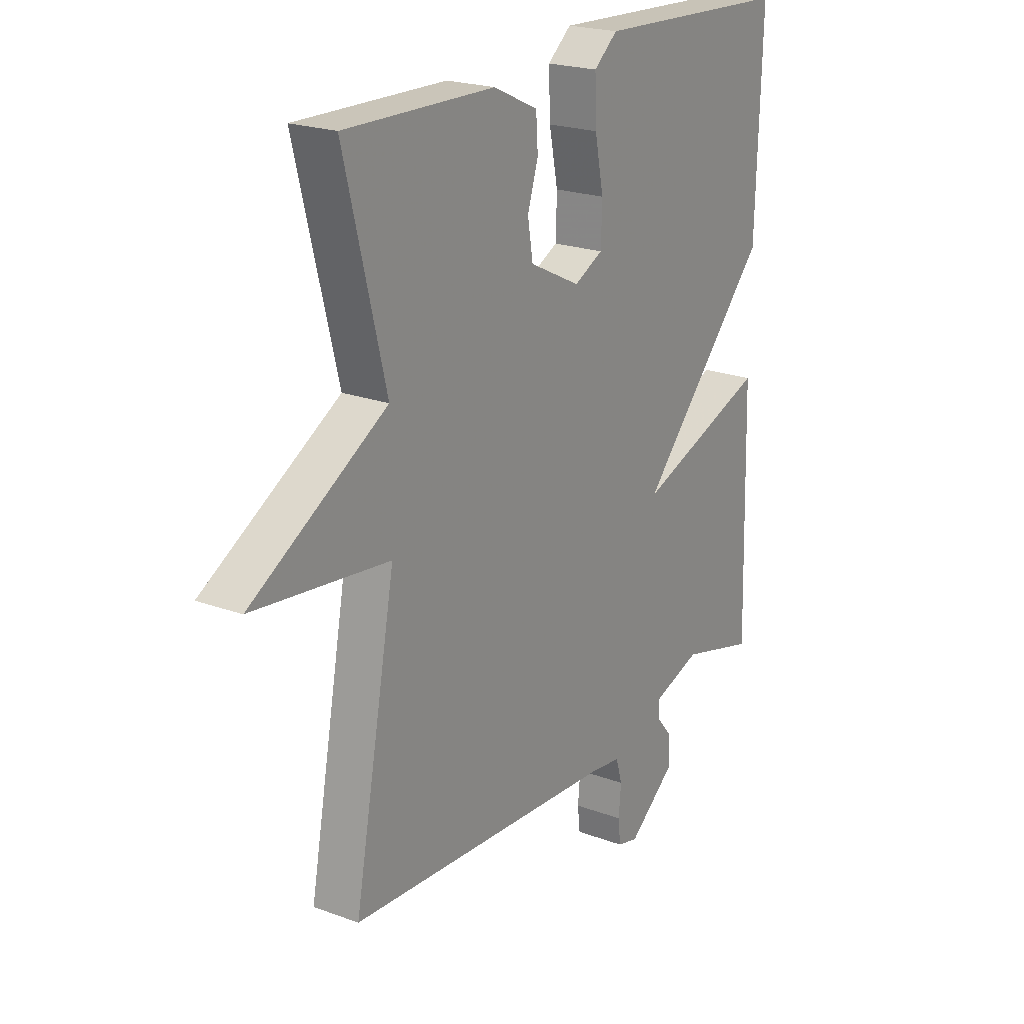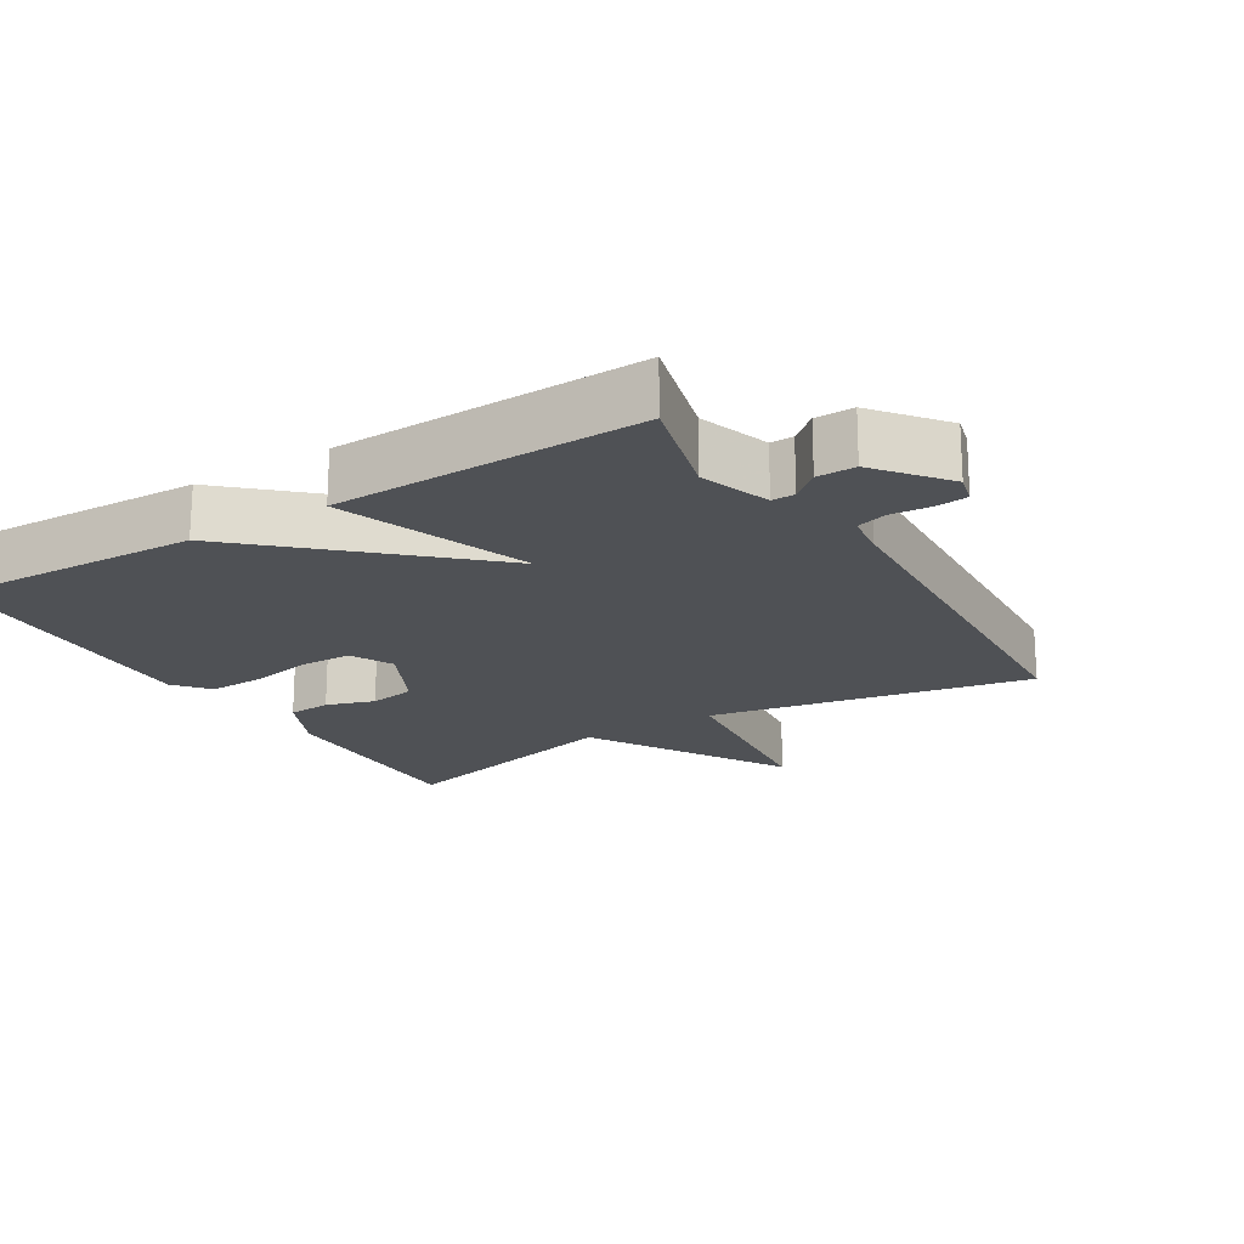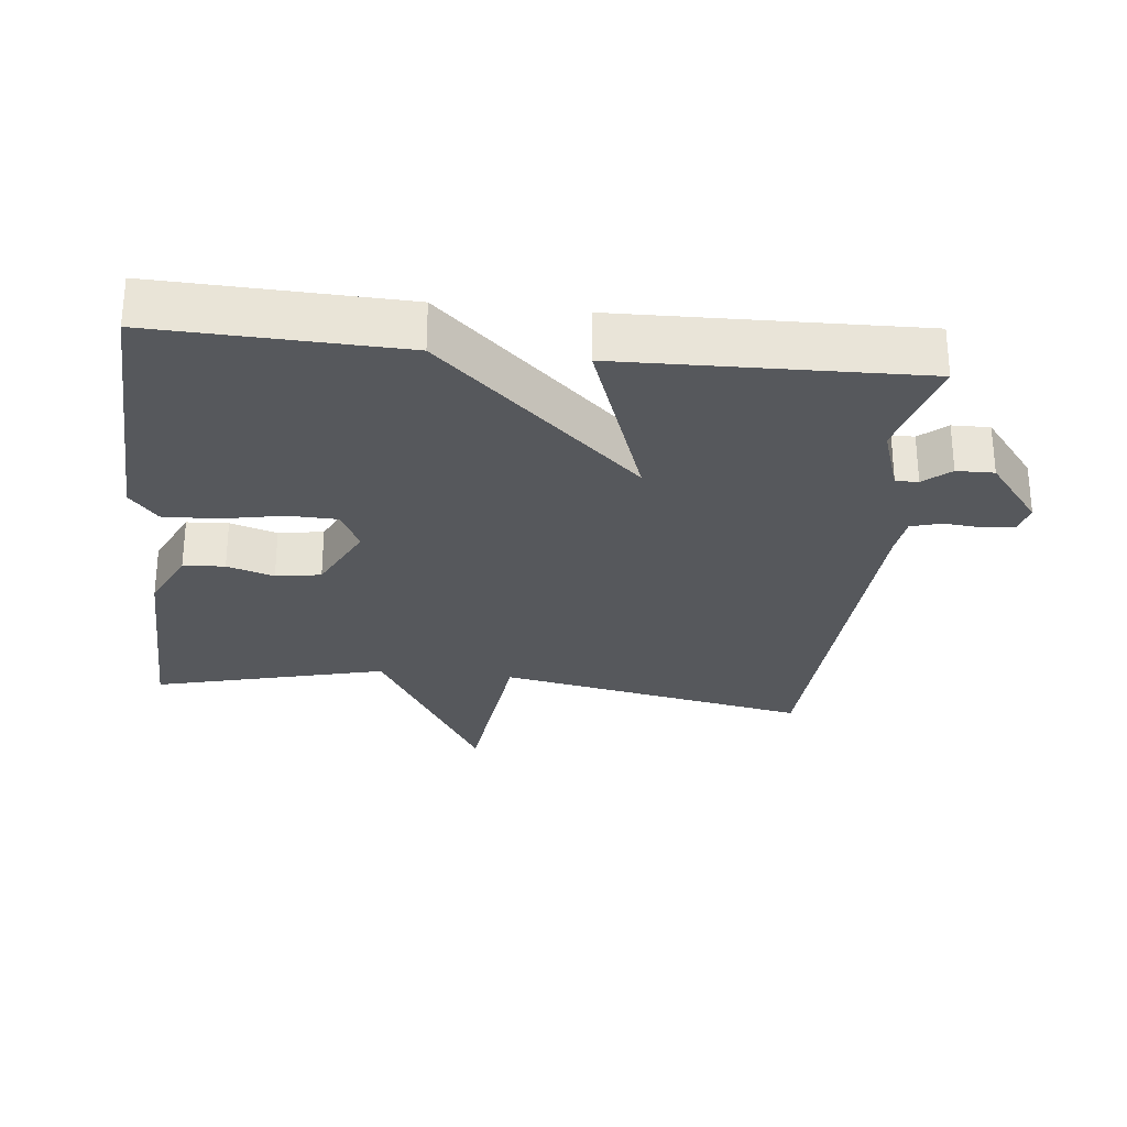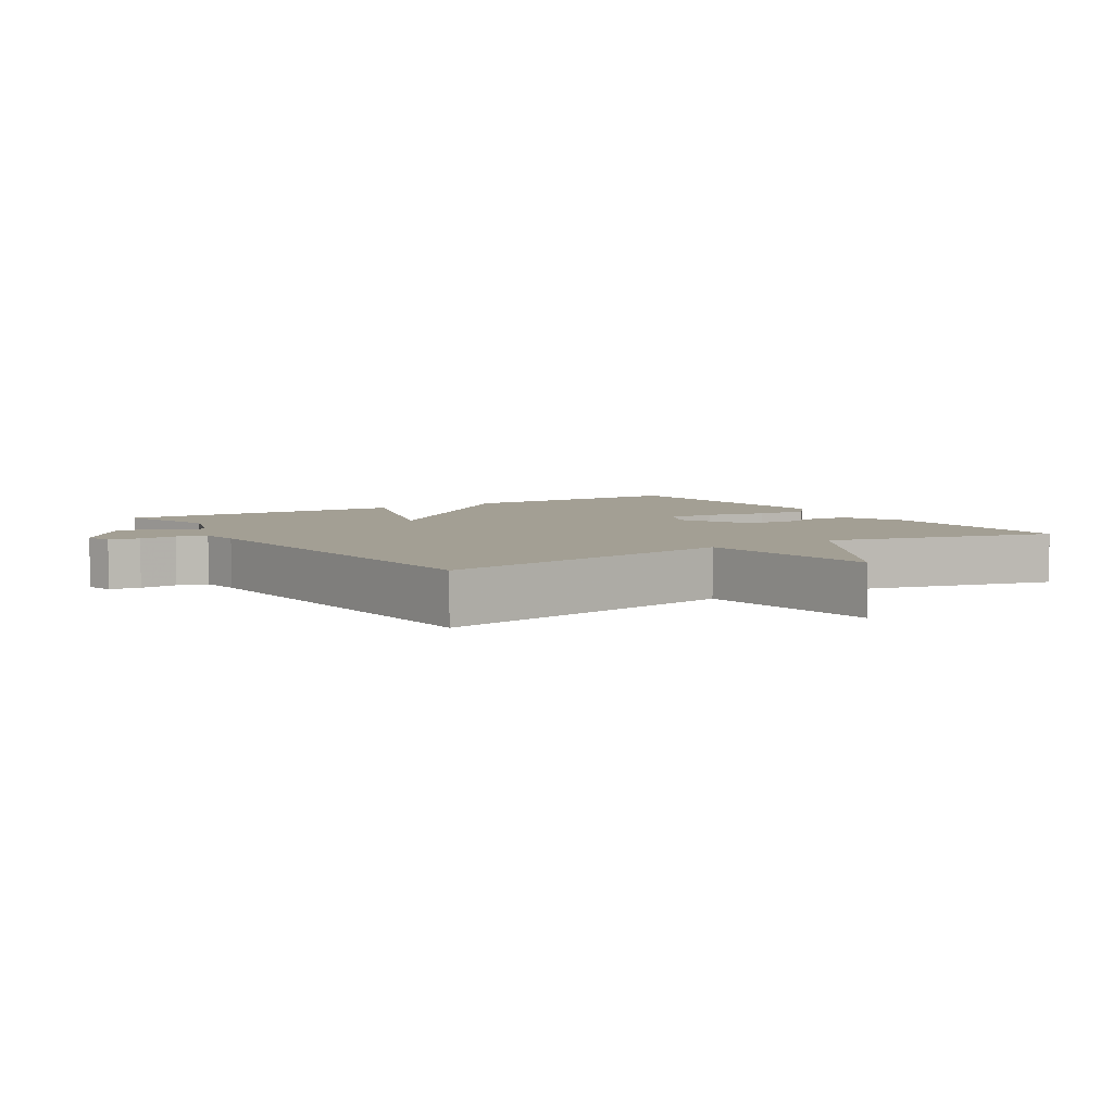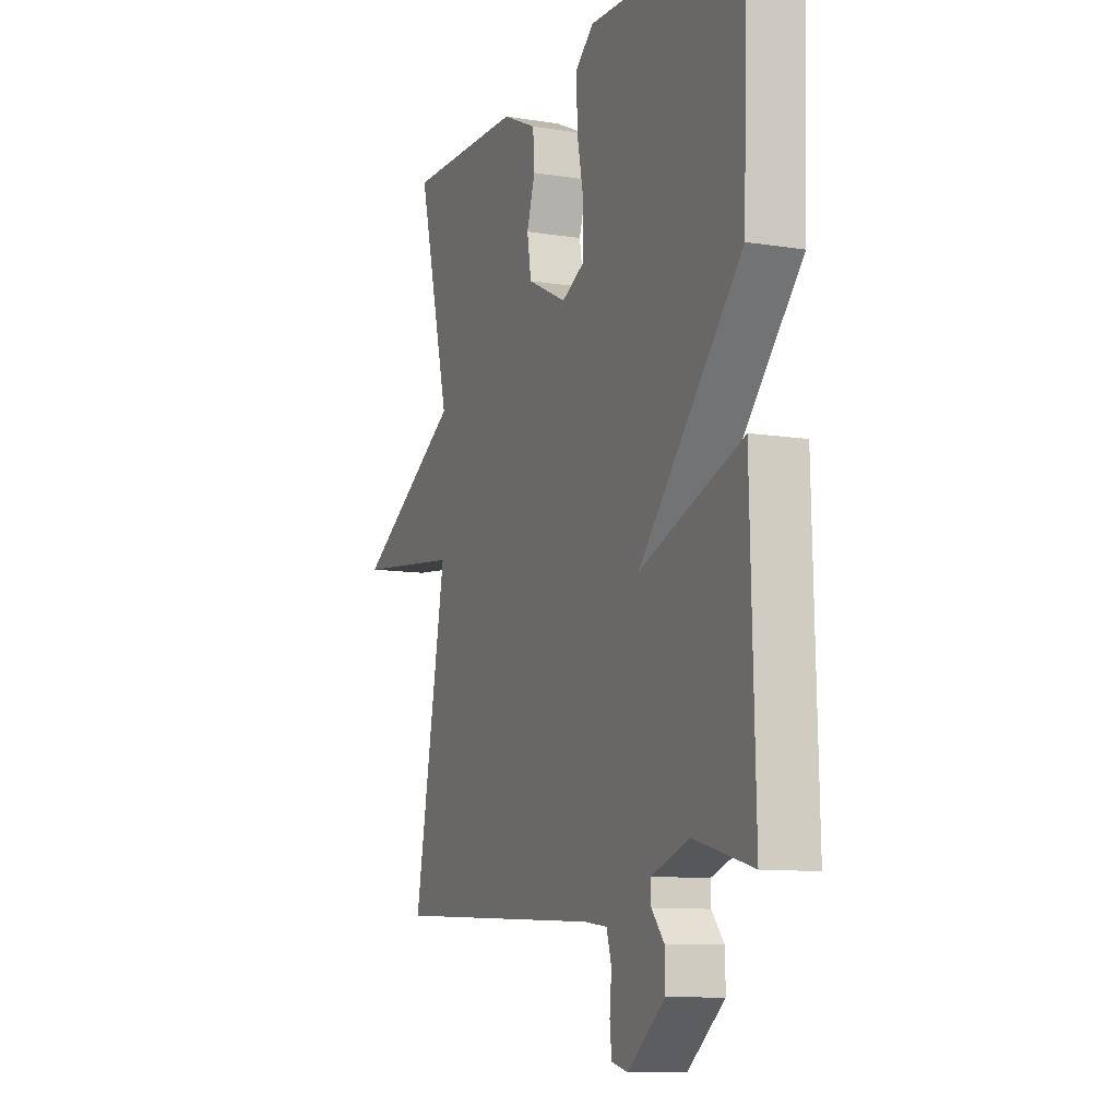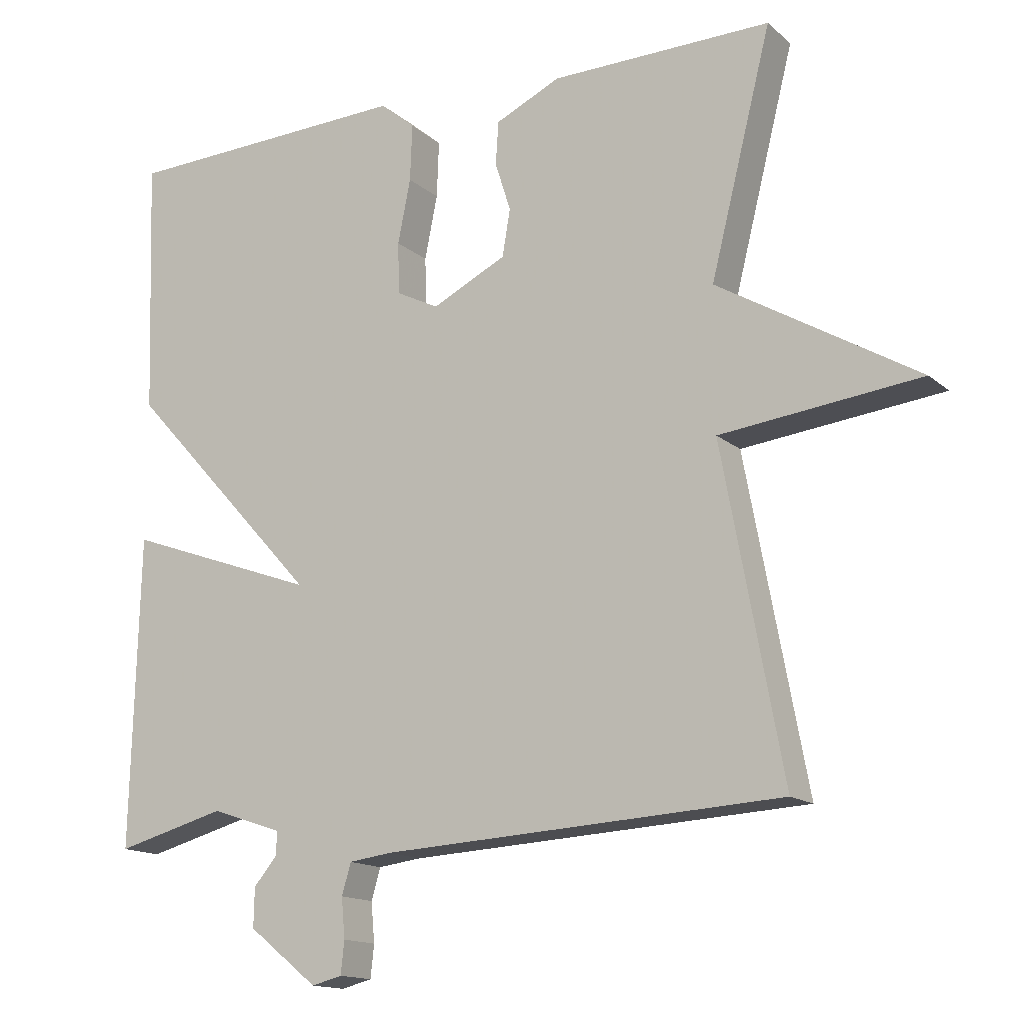
<metadata>
{"format":"obj","ext":"obj","renderer":"f3d","projection":"perspective","resolution":1024,"background":"white","views":[{"elev":21.5,"azim":-56.7,"up":"+Z"},{"elev":-19.6,"azim":121.4,"up":"+Y"},{"elev":-28.1,"azim":83.8,"up":"+Y"},{"elev":5.3,"azim":-122.5,"up":"+Y"},{"elev":-10.2,"azim":67.7,"up":"+Z"},{"elev":-14.7,"azim":-149.7,"up":"+Z"}]}
</metadata>
<code>
v 0.5 0.07 -0.5
v 0.344 0.07 -0.458
v 0.244 0.07 -0.492
v 0.245 0.07 -0.525
v 0.278 0.07 -0.564
v 0.279 0.07 -0.619
v 0.181 0.07 -0.697
v 0.138 0.07 -0.686
v 0.133 0.07 -0.64
v 0.138 0.07 -0.584
v 0.125 0.07 -0.54
v 0.064 0.07 -0.532
v -0.5 0.07 -0.5
v -0.414 0.07 -0.041
v -0.696 0.07 -0.008
v -0.414 0.07 0.159
v -0.5 0.07 0.5
v -0.189 0.07 0.494
v -0.097 0.07 0.451
v -0.093 0.07 0.39
v -0.115 0.07 0.321
v -0.104 0.07 0.255
v 0.001 0.07 0.203
v 0.061 0.07 0.233
v 0.063 0.07 0.306
v 0.045 0.07 0.396
v 0.042 0.07 0.476
v 0.091 0.07 0.517
v 0.5 0.07 0.5
v 0.488 0.07 0.139
v 0.216 0.07 -0.159
v 0.488 0.07 -0.061
v 0.5 0 -0.5
v 0.344 0 -0.458
v 0.244 0 -0.492
v 0.245 0 -0.525
v 0.278 0 -0.564
v 0.279 0 -0.619
v 0.181 0 -0.697
v 0.138 0 -0.686
v 0.133 0 -0.64
v 0.138 0 -0.584
v 0.125 0 -0.54
v 0.064 0 -0.532
v -0.5 0 -0.5
v -0.414 0 -0.041
v -0.696 0 -0.008
v -0.414 0 0.159
v -0.5 0 0.5
v -0.189 0 0.494
v -0.097 0 0.451
v -0.093 0 0.39
v -0.115 0 0.321
v -0.104 0 0.255
v 0.001 0 0.203
v 0.061 0 0.233
v 0.063 0 0.306
v 0.045 0 0.396
v 0.042 0 0.476
v 0.091 0 0.517
v 0.5 0 0.5
v 0.488 0 0.139
v 0.216 0 -0.159
v 0.488 0 -0.061
f 31 32 1 2
f 29 30 31
f 28 29 31
f 27 28 31
f 26 27 31
f 25 26 31
f 24 25 31
f 23 24 31
f 31 2 3
f 23 31 3
f 22 23 3
f 19 20 21
f 18 19 21
f 17 18 21
f 16 17 21
f 16 21 22
f 15 16 22
f 14 15 22
f 22 3 4
f 14 22 4
f 13 14 4
f 12 13 4
f 8 9 10
f 7 8 10
f 6 7 10
f 5 6 10
f 4 5 10
f 4 10 11
f 4 11 12
f 34 33 64 63
f 63 62 61
f 63 61 60
f 63 60 59
f 63 59 58
f 63 58 57
f 63 57 56
f 63 56 55
f 35 34 63
f 35 63 55
f 35 55 54
f 53 52 51
f 53 51 50
f 53 50 49
f 53 49 48
f 54 53 48
f 54 48 47
f 54 47 46
f 36 35 54
f 36 54 46
f 36 46 45
f 36 45 44
f 42 41 40
f 42 40 39
f 42 39 38
f 42 38 37
f 42 37 36
f 43 42 36
f 44 43 36
f 1 33 34 2
f 2 34 35 3
f 3 35 36 4
f 4 36 37 5
f 5 37 38 6
f 6 38 39 7
f 7 39 40 8
f 8 40 41 9
f 9 41 42 10
f 10 42 43 11
f 11 43 44 12
f 12 44 45 13
f 13 45 46 14
f 14 46 47 15
f 15 47 48 16
f 16 48 49 17
f 17 49 50 18
f 18 50 51 19
f 19 51 52 20
f 20 52 53 21
f 21 53 54 22
f 22 54 55 23
f 23 55 56 24
f 24 56 57 25
f 25 57 58 26
f 26 58 59 27
f 27 59 60 28
f 28 60 61 29
f 29 61 62 30
f 30 62 63 31
f 31 63 64 32
f 32 64 33 1

</code>
